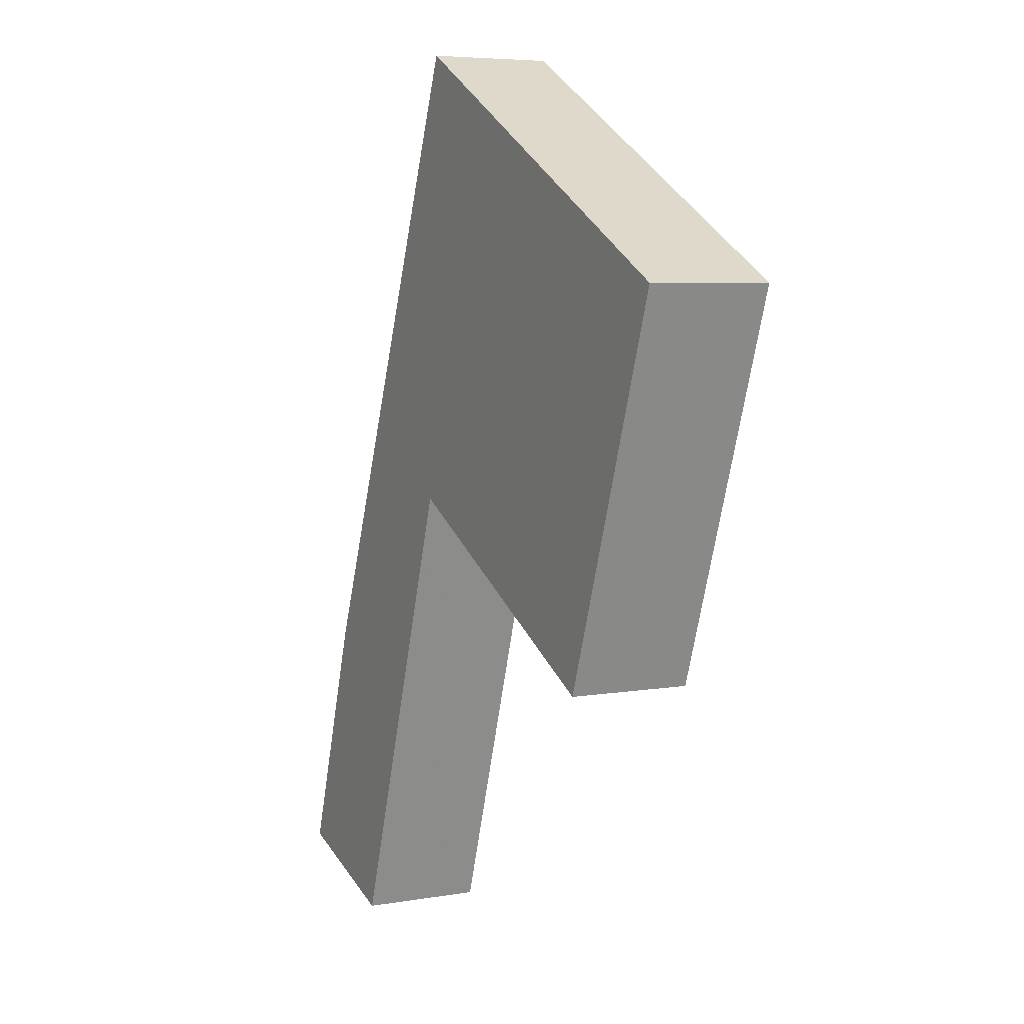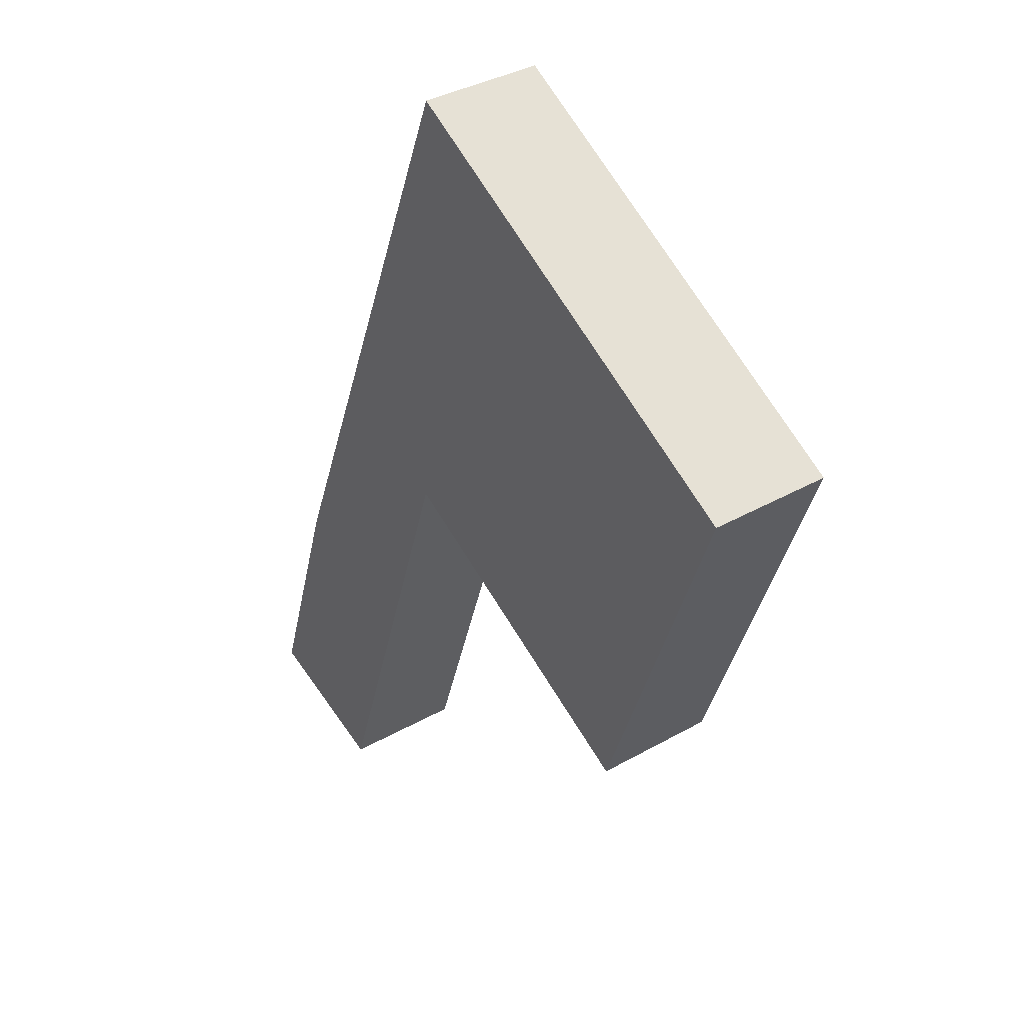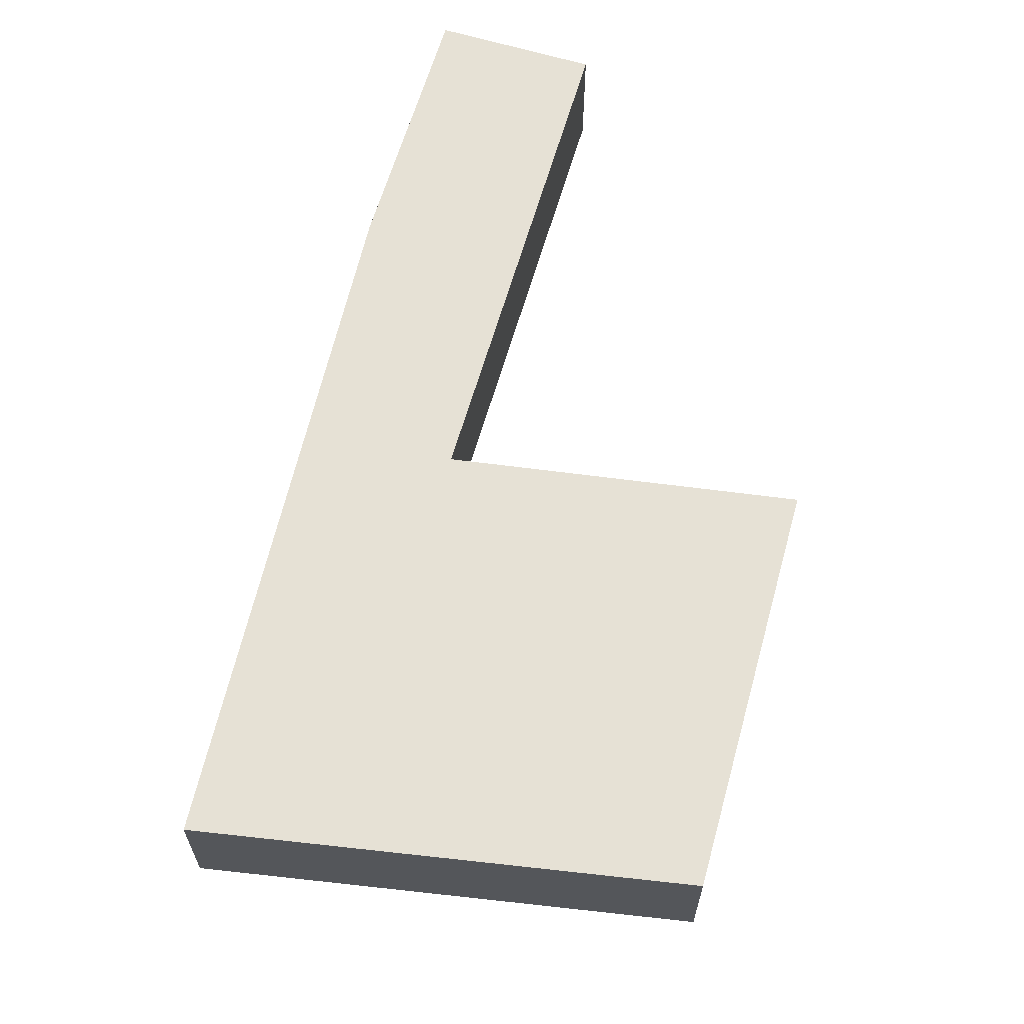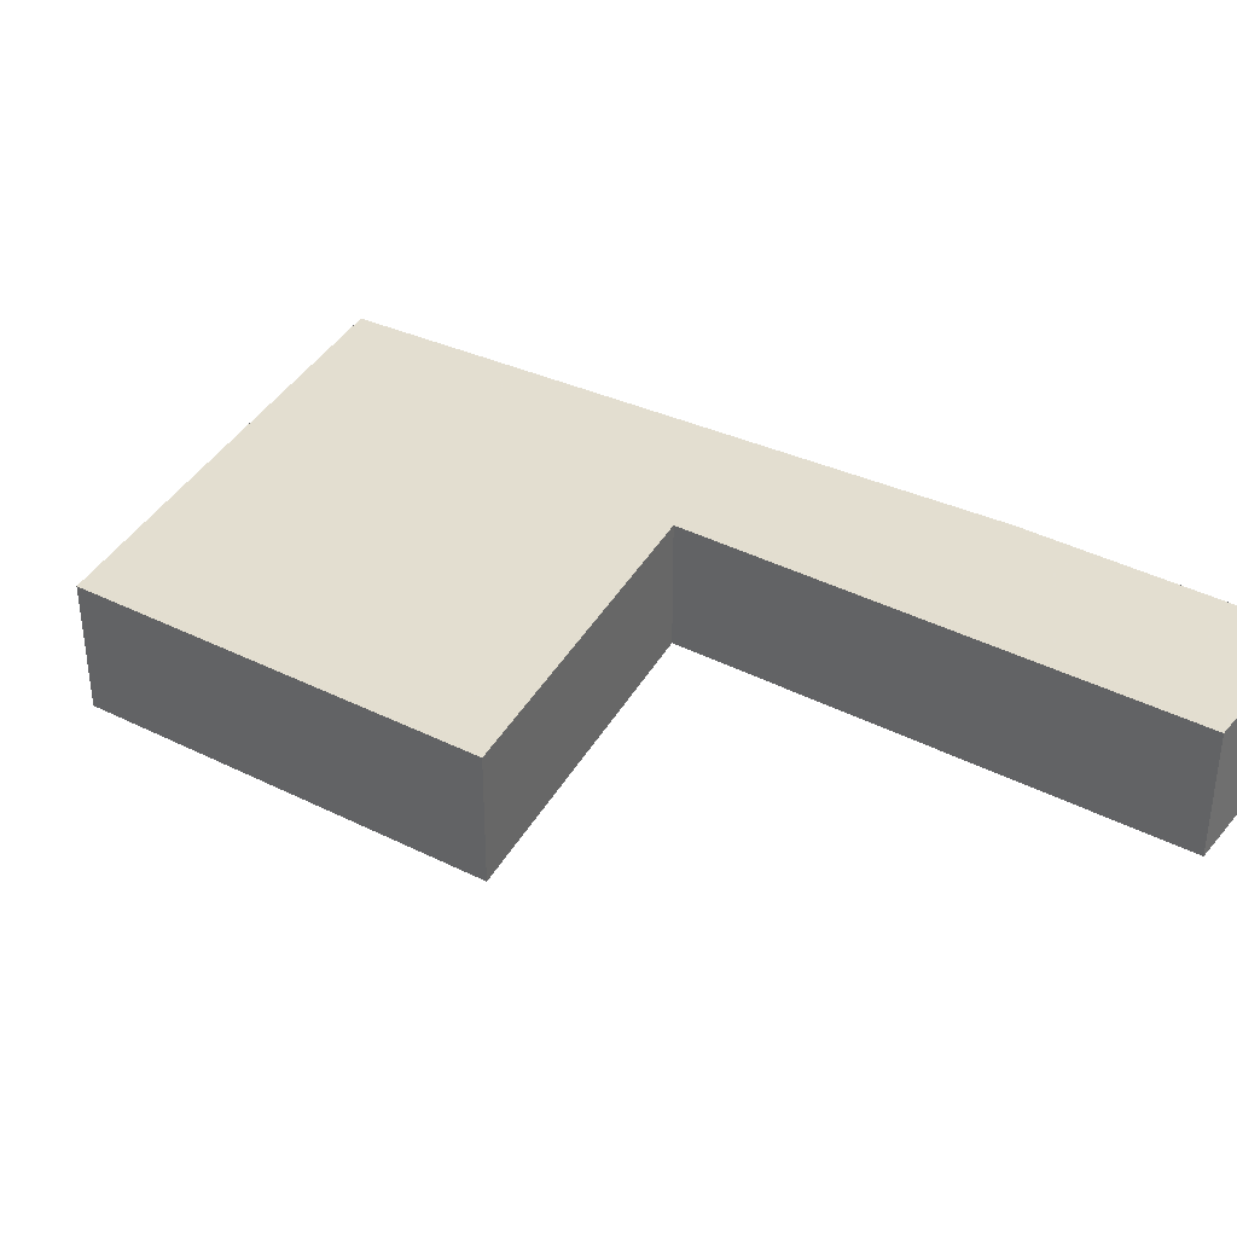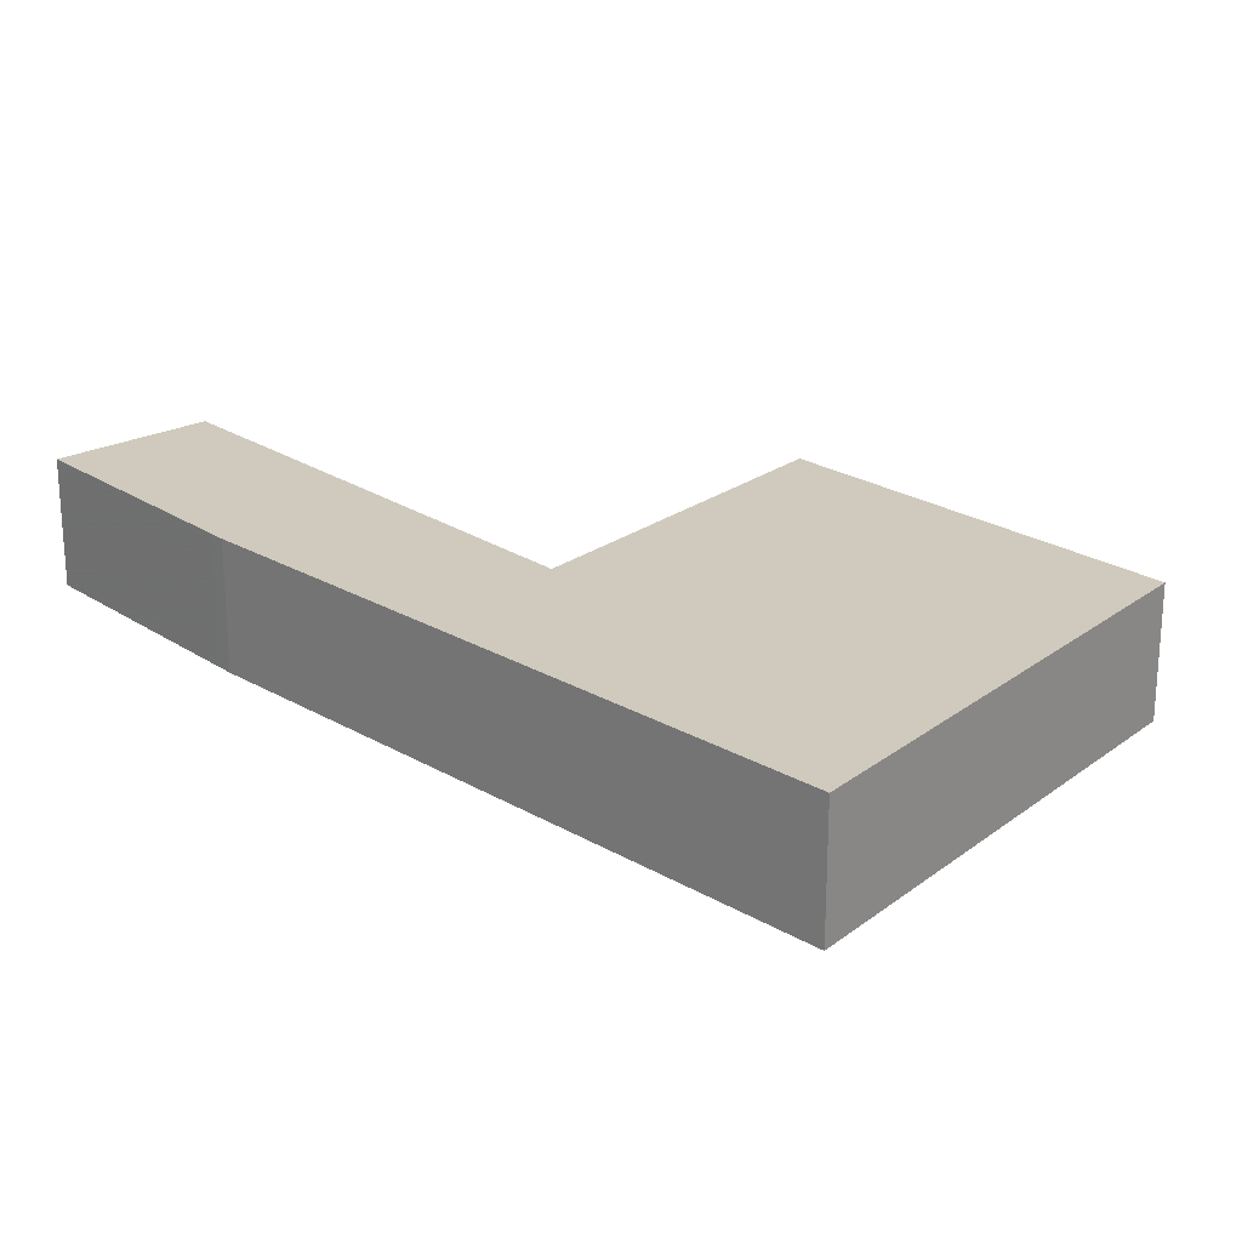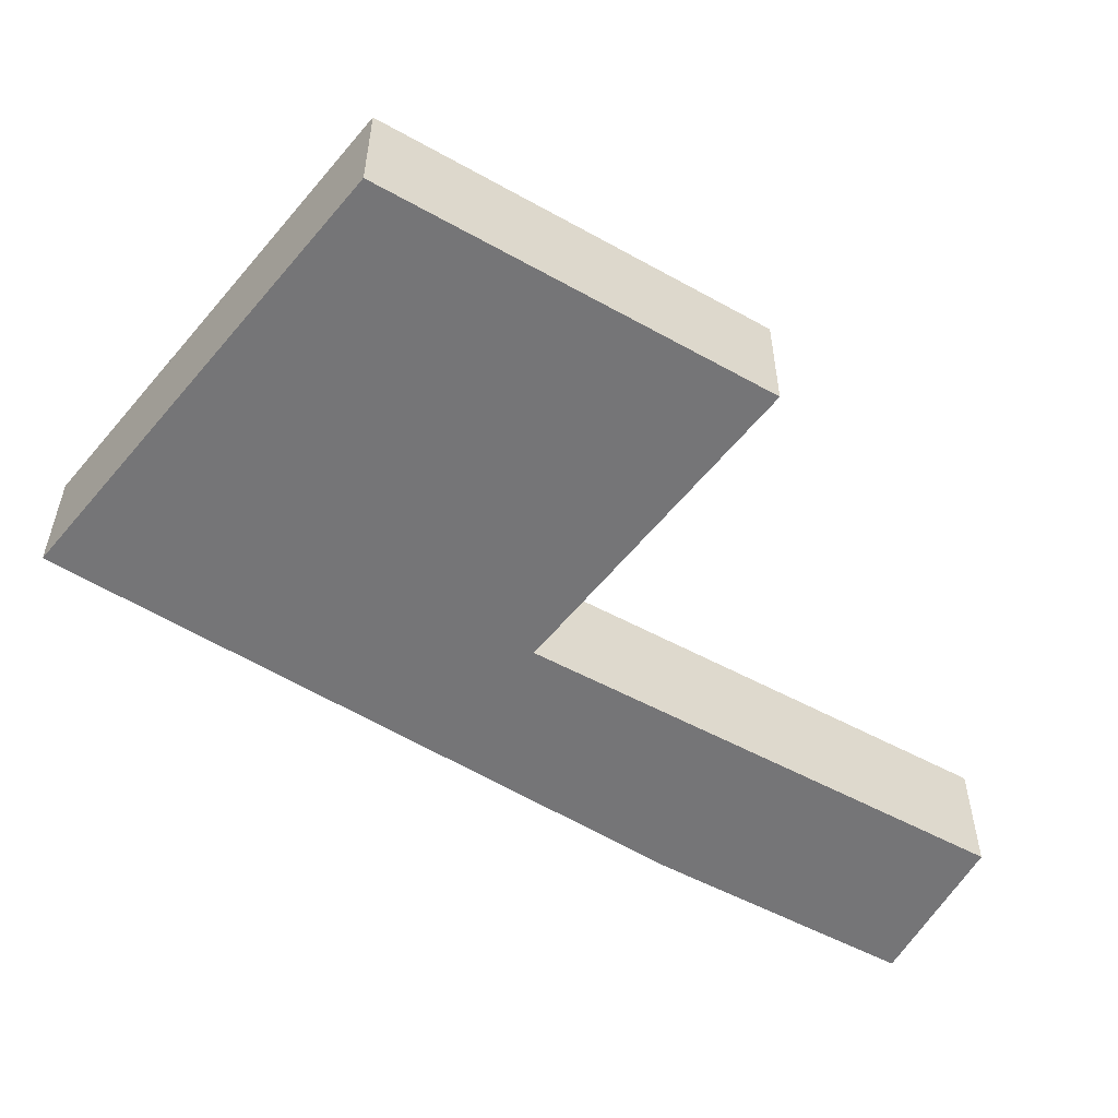
<metadata>
{"format":"obj","ext":"obj","renderer":"f3d","projection":"perspective","resolution":1024,"background":"white","views":[{"elev":6.0,"azim":62.6,"up":"+Z"},{"elev":36.7,"azim":53.7,"up":"+Z"},{"elev":64.6,"azim":34.7,"up":"+Y"},{"elev":35.9,"azim":142.7,"up":"+Y"},{"elev":23.0,"azim":-23.6,"up":"+Y"},{"elev":-56.6,"azim":79.0,"up":"+Y"}]}
</metadata>
<code>
v 5.866 -0.1404 -4.501
v 5.82 -0.1404 -4.486
v 5.845 -0.1404 -4.409
v 5.914 -0.1404 -4.356
v 5.92 -0.1404 -4.218
v 6.008 -0.1404 -4.404
v 6.049 -0.1404 -4.288
v 5.845 -0.178 -4.409
v 5.82 -0.178 -4.486
v 5.866 -0.178 -4.501
v 5.914 -0.178 -4.356
v 5.92 -0.178 -4.218
v 6.008 -0.178 -4.404
v 6.049 -0.178 -4.288
v 5.843 -0.178 -4.414
v 5.843 -0.1404 -4.414
v 5.82 -0.178 -4.486
v 5.843 -0.178 -4.414
v 5.843 -0.1404 -4.414
v 5.82 -0.1404 -4.486
v 5.866 -0.178 -4.501
v 5.82 -0.178 -4.486
v 5.82 -0.1404 -4.486
v 5.866 -0.1404 -4.501
v 5.914 -0.178 -4.356
v 5.866 -0.178 -4.501
v 5.866 -0.1404 -4.501
v 5.914 -0.1404 -4.356
v 6.008 -0.178 -4.404
v 5.914 -0.178 -4.356
v 5.914 -0.1404 -4.356
v 6.008 -0.1404 -4.404
v 6.049 -0.178 -4.288
v 6.008 -0.178 -4.404
v 6.008 -0.1404 -4.404
v 6.049 -0.1404 -4.288
v 5.924 -0.178 -4.22
v 6.049 -0.178 -4.288
v 6.049 -0.1404 -4.288
v 5.924 -0.1404 -4.22
v 5.92 -0.178 -4.218
v 5.924 -0.178 -4.22
v 5.924 -0.1404 -4.22
v 5.92 -0.1404 -4.218
f 1 2 3
f 4 1 3
f 4 3 5
f 6 4 5
f 7 6 5
f 8 9 10
f 8 10 11
f 12 8 11
f 12 11 13
f 14 12 13
f 8 12 5
f 8 5 3
f 15 8 3
f 15 3 16
f 17 18 19
f 17 19 20
f 21 22 23
f 21 23 24
f 25 26 27
f 25 27 28
f 29 30 31
f 29 31 32
f 33 34 35
f 33 35 36
f 37 38 39
f 37 39 40
f 41 42 43
f 41 43 44

</code>
